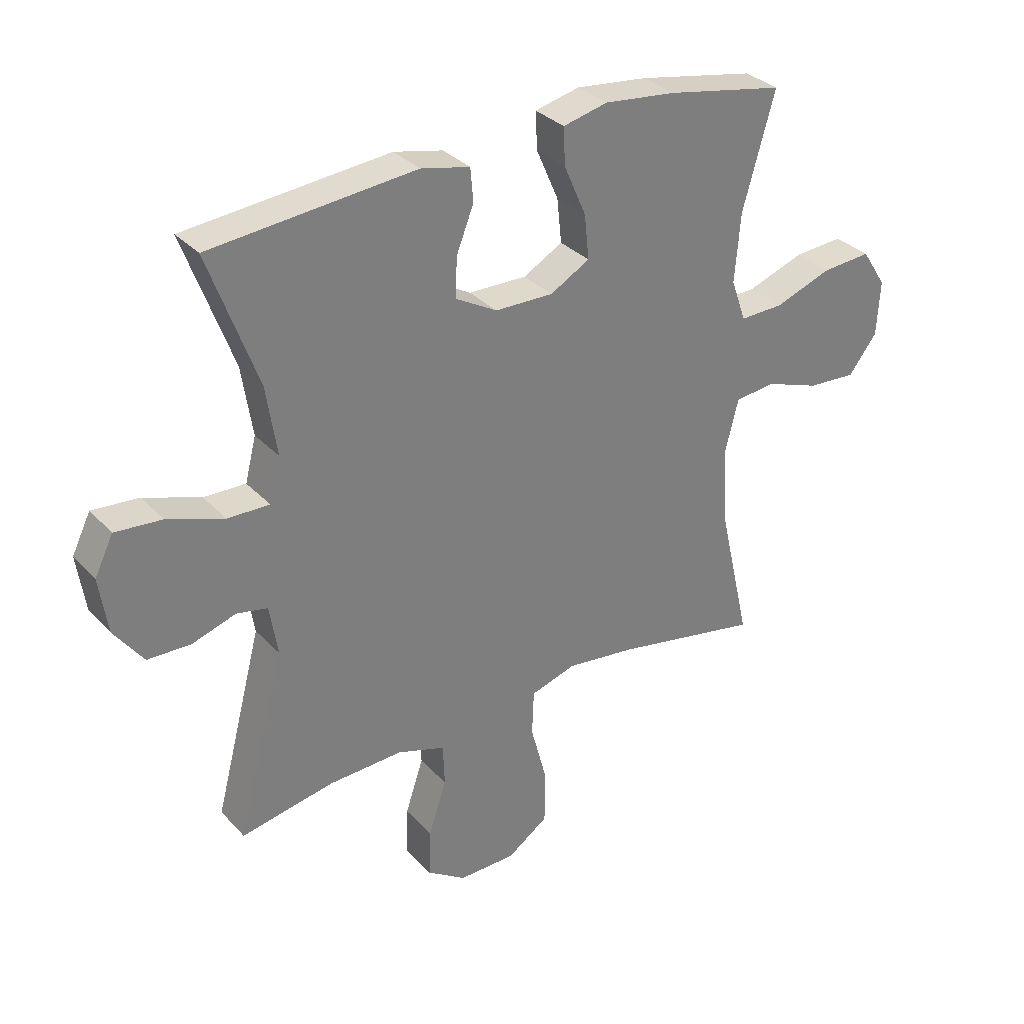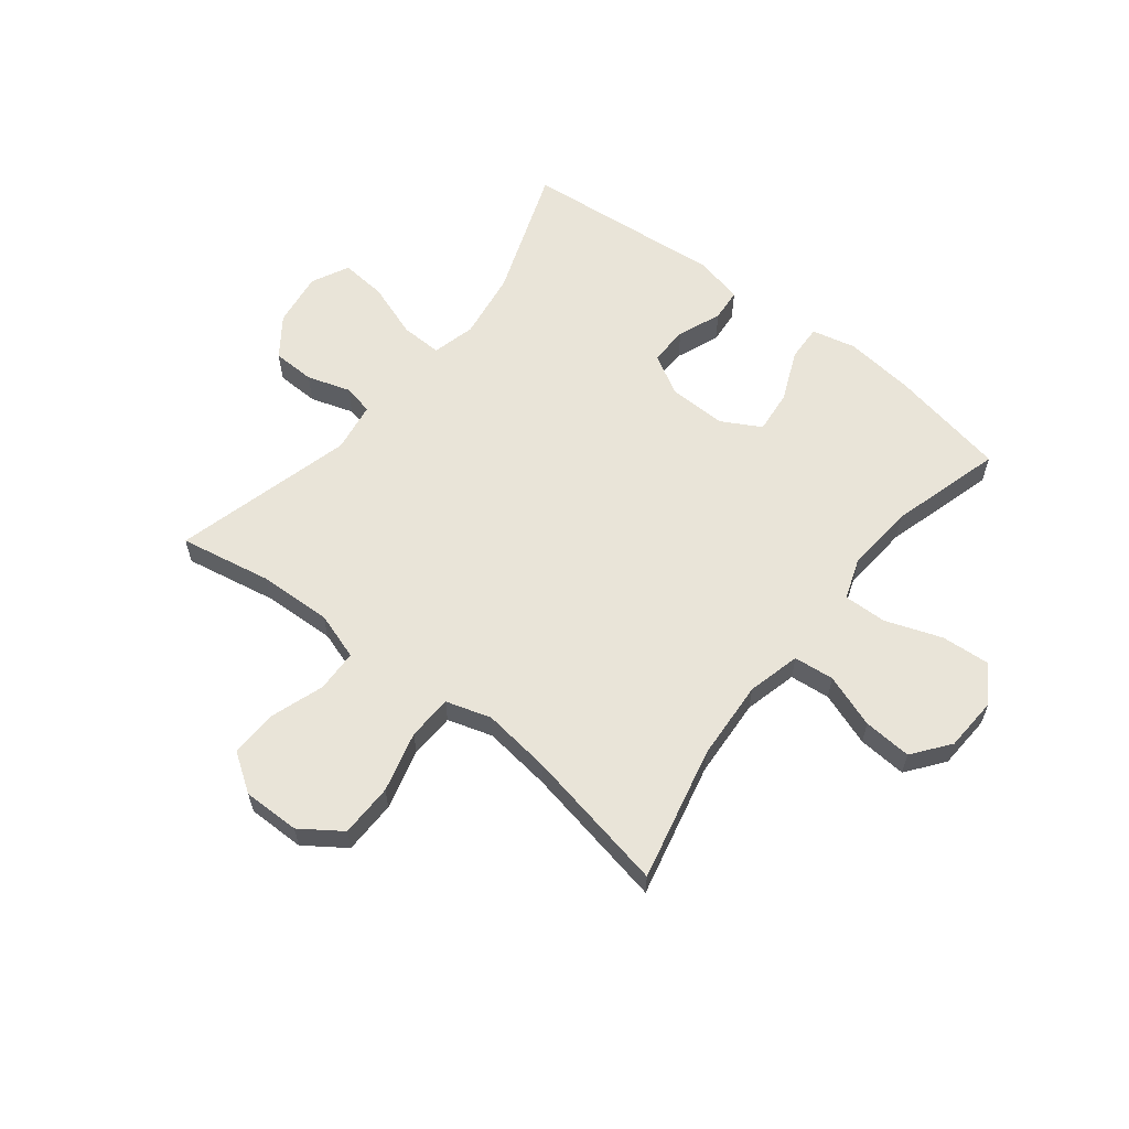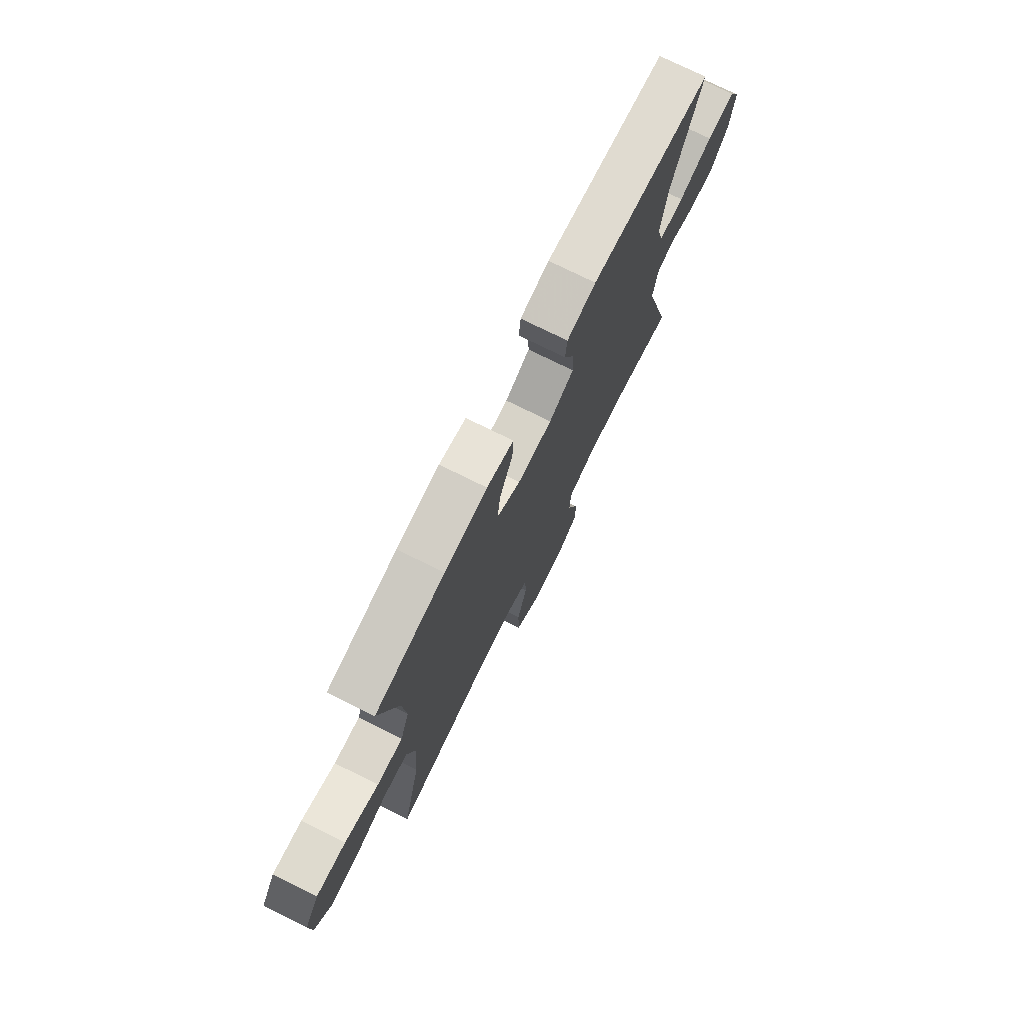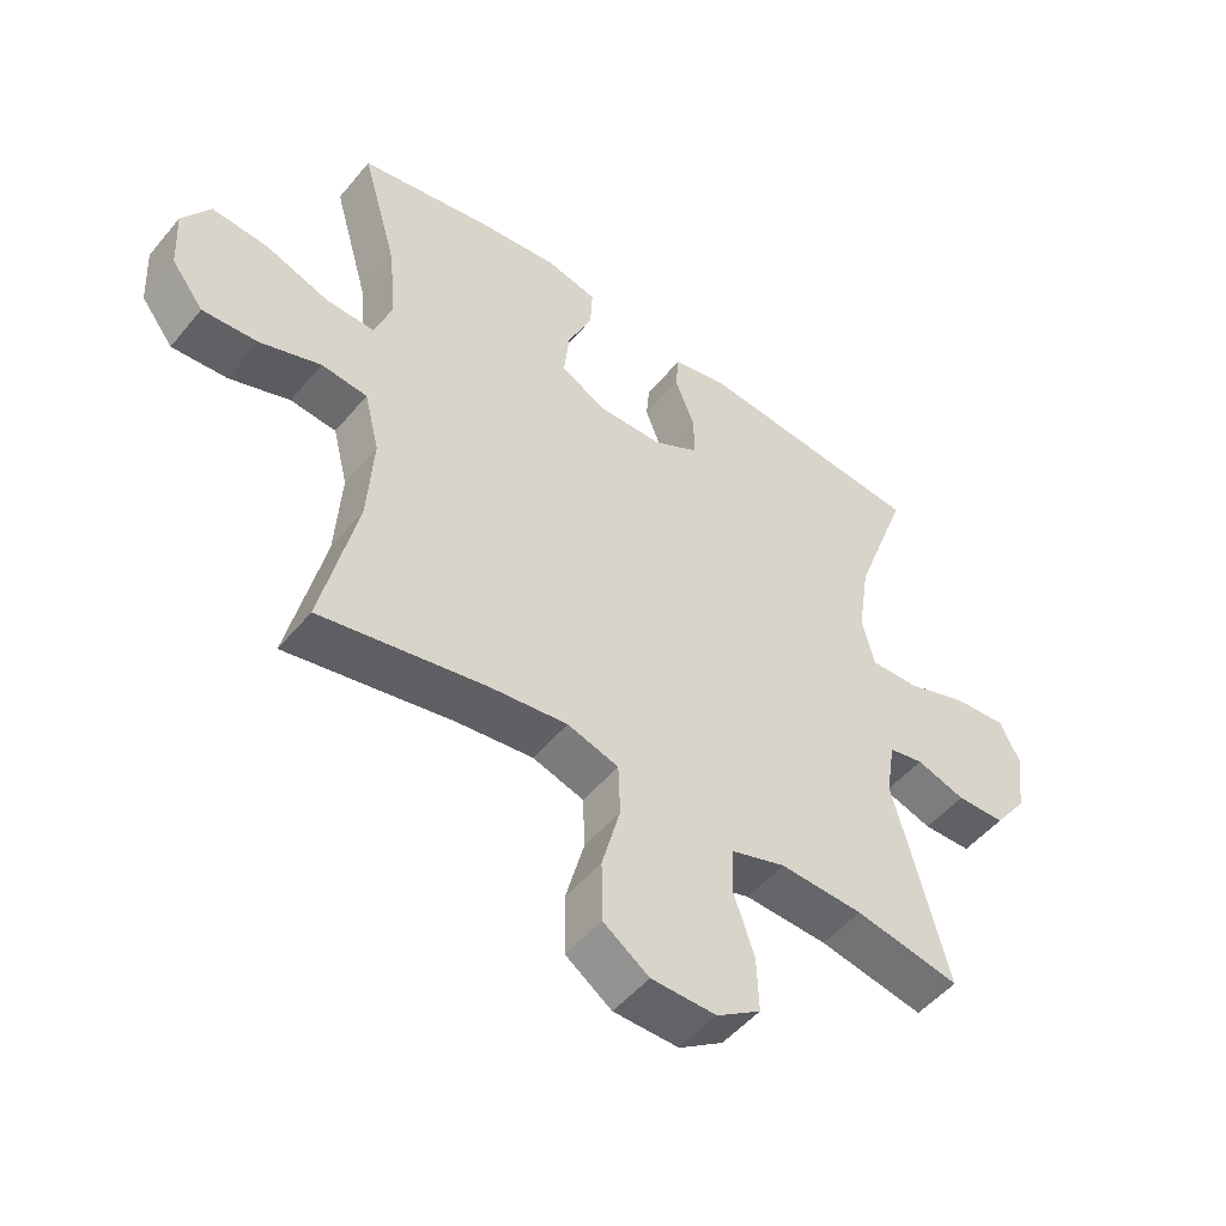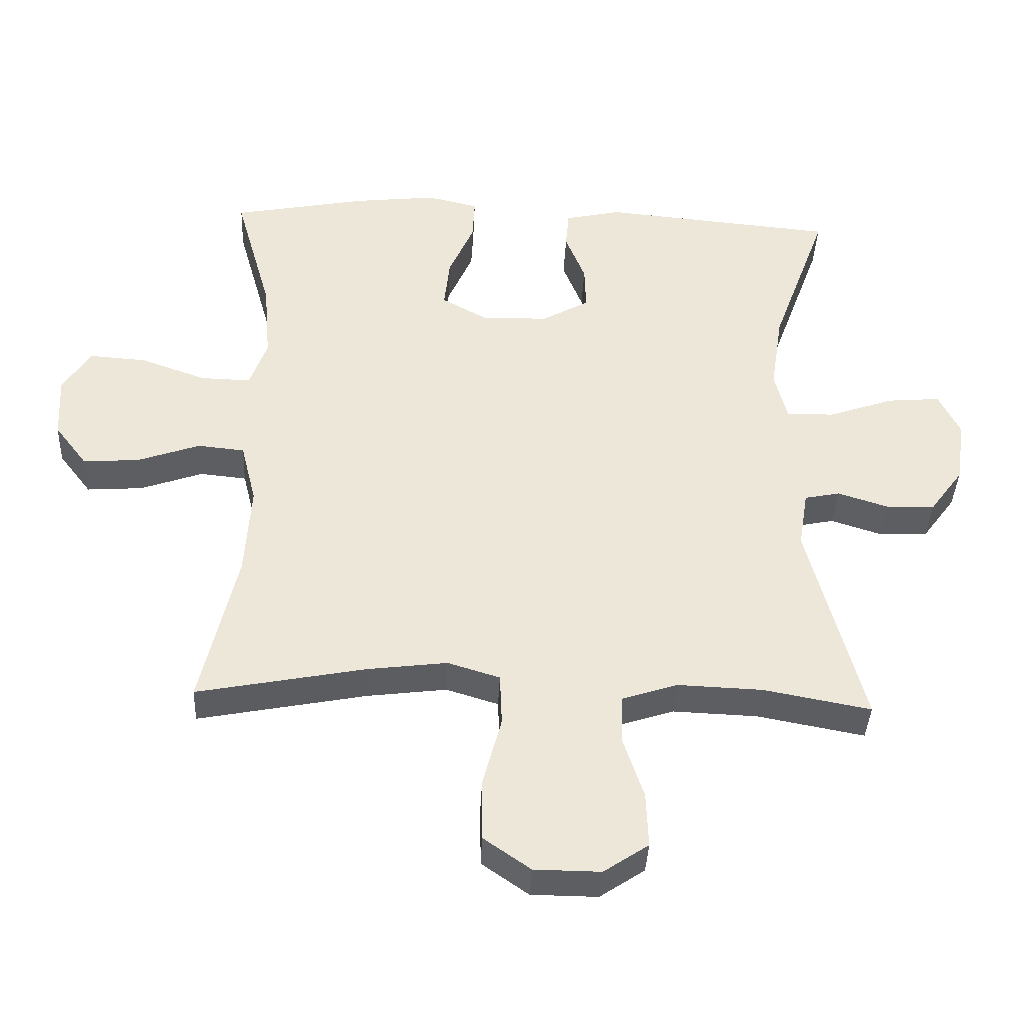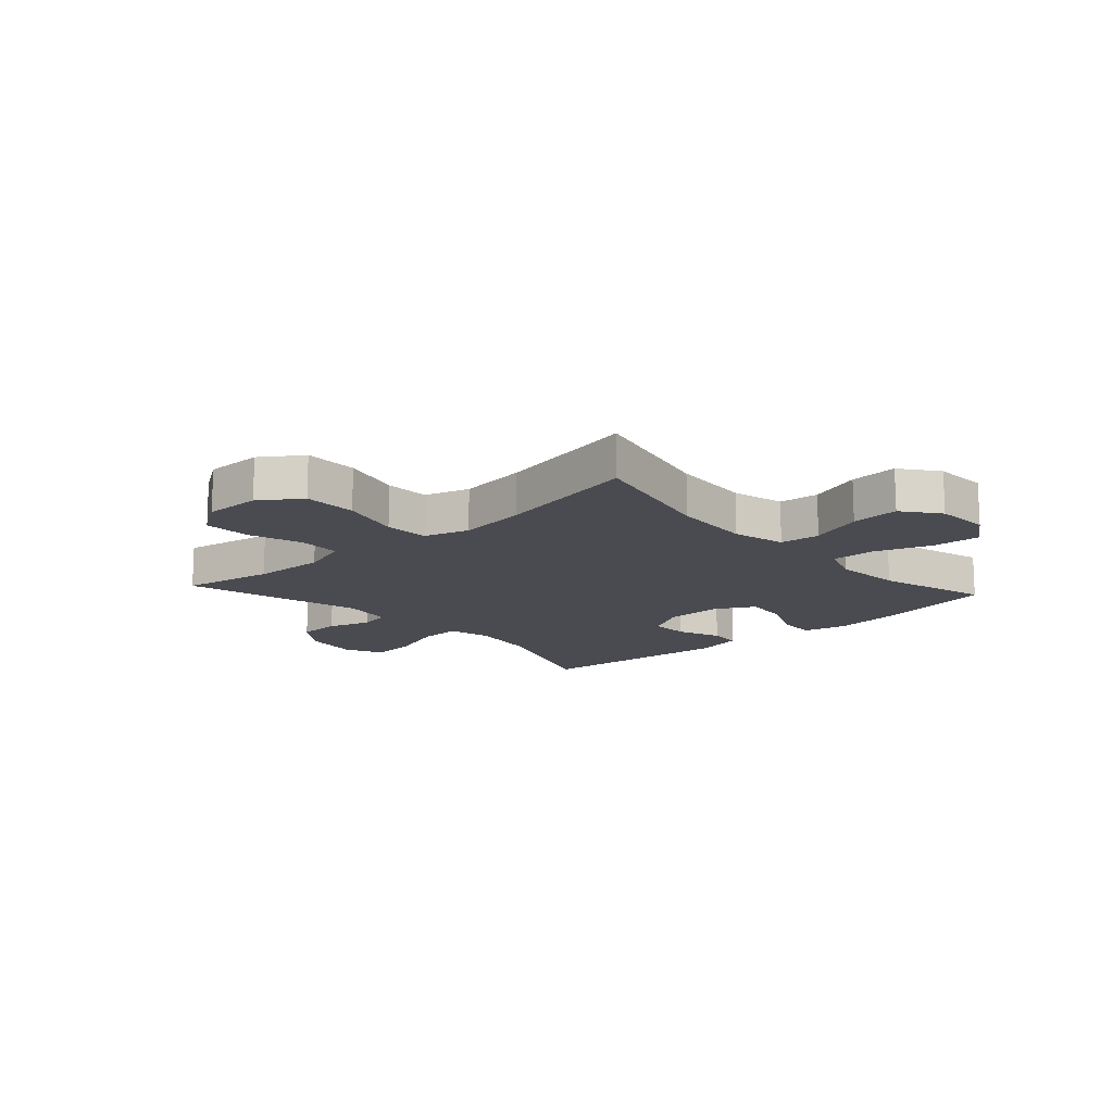
<metadata>
{"format":"obj","ext":"obj","renderer":"f3d","projection":"perspective","resolution":1024,"background":"white","views":[{"elev":32.2,"azim":145.1,"up":"+Z"},{"elev":60.2,"azim":-141.8,"up":"+Y"},{"elev":75.2,"azim":-63.6,"up":"+Z"},{"elev":-50.5,"azim":-38.2,"up":"+Z"},{"elev":-38.8,"azim":-2.6,"up":"+Z"},{"elev":-14.6,"azim":-137.8,"up":"+Y"}]}
</metadata>
<code>
v -0.5 0.07 0.5
v -0.298 0.07 0.539
v -0.175 0.07 0.553
v -0.098 0.07 0.535
v -0.101 0.07 0.471
v -0.139 0.07 0.384
v -0.147 0.07 0.308
v -0.079 0.07 0.27
v 0.021 0.07 0.272
v 0.092 0.07 0.312
v 0.09 0.07 0.38
v 0.06 0.07 0.456
v 0.065 0.07 0.513
v 0.149 0.07 0.532
v 0.5 0.07 0.5
v 0.416 0.07 0.27
v 0.398 0.07 0.151
v 0.417 0.07 0.076
v 0.489 0.07 0.078
v 0.586 0.07 0.112
v 0.666 0.07 0.119
v 0.698 0.07 0.054
v 0.684 0.07 -0.042
v 0.634 0.07 -0.11
v 0.56 0.07 -0.112
v 0.485 0.07 -0.088
v 0.432 0.07 -0.099
v 0.418 0.07 -0.186
v 0.5 0.07 -0.5
v 0.34 0.07 -0.47
v 0.213 0.07 -0.465
v 0.13 0.07 -0.492
v 0.127 0.07 -0.565
v 0.158 0.07 -0.658
v 0.161 0.07 -0.741
v 0.094 0.07 -0.786
v -0.005 0.07 -0.785
v -0.075 0.07 -0.736
v -0.076 0.07 -0.643
v -0.048 0.07 -0.538
v -0.051 0.07 -0.46
v -0.129 0.07 -0.436
v -0.248 0.07 -0.451
v -0.5 0.07 -0.5
v -0.446 0.07 -0.266
v -0.437 0.07 -0.127
v -0.46 0.07 -0.035
v -0.53 0.07 -0.028
v -0.623 0.07 -0.061
v -0.707 0.07 -0.067
v -0.756 0.07 -0.003
v -0.761 0.07 0.092
v -0.719 0.07 0.157
v -0.634 0.07 0.151
v -0.536 0.07 0.116
v -0.461 0.07 0.114
v -0.435 0.07 0.187
v -0.445 0.07 0.305
v -0.5 0 0.5
v -0.298 0 0.539
v -0.175 0 0.553
v -0.098 0 0.535
v -0.101 0 0.471
v -0.139 0 0.384
v -0.147 0 0.308
v -0.079 0 0.27
v 0.021 0 0.272
v 0.092 0 0.312
v 0.09 0 0.38
v 0.06 0 0.456
v 0.065 0 0.513
v 0.149 0 0.532
v 0.5 0 0.5
v 0.416 0 0.27
v 0.398 0 0.151
v 0.417 0 0.076
v 0.489 0 0.078
v 0.586 0 0.112
v 0.666 0 0.119
v 0.698 0 0.054
v 0.684 0 -0.042
v 0.634 0 -0.11
v 0.56 0 -0.112
v 0.485 0 -0.088
v 0.432 0 -0.099
v 0.418 0 -0.186
v 0.5 0 -0.5
v 0.34 0 -0.47
v 0.213 0 -0.465
v 0.13 0 -0.492
v 0.127 0 -0.565
v 0.158 0 -0.658
v 0.161 0 -0.741
v 0.094 0 -0.786
v -0.005 0 -0.785
v -0.075 0 -0.736
v -0.076 0 -0.643
v -0.048 0 -0.538
v -0.051 0 -0.46
v -0.129 0 -0.436
v -0.248 0 -0.451
v -0.5 0 -0.5
v -0.446 0 -0.266
v -0.437 0 -0.127
v -0.46 0 -0.035
v -0.53 0 -0.028
v -0.623 0 -0.061
v -0.707 0 -0.067
v -0.756 0 -0.003
v -0.761 0 0.092
v -0.719 0 0.157
v -0.634 0 0.151
v -0.536 0 0.116
v -0.461 0 0.114
v -0.435 0 0.187
v -0.445 0 0.305
f 53 54 55
f 52 53 55
f 51 52 55
f 50 51 55
f 49 50 55
f 48 49 55
f 47 48 55 56
f 46 47 56 57
f 43 44 45
f 42 43 45 46
f 41 42 46 57
f 38 39 40
f 37 38 40
f 36 37 40
f 35 36 40
f 34 35 40
f 33 34 40
f 32 33 40 41
f 41 57 58
f 32 41 58
f 31 32 58
f 28 29 30
f 31 58 1
f 30 31 1
f 28 30 1
f 27 28 1
f 24 25 26
f 23 24 26
f 22 23 26
f 21 22 26
f 20 21 26
f 19 20 26
f 14 15 16
f 13 14 16
f 12 13 16
f 11 12 16
f 10 11 16 17
f 9 10 17 18
f 4 5 6
f 3 4 6
f 2 3 6
f 1 2 6
f 1 6 7
f 27 1 7 8
f 18 19 26 27
f 8 9 18 27
f 113 112 111
f 113 111 110
f 113 110 109
f 113 109 108
f 113 108 107
f 113 107 106
f 114 113 106 105
f 115 114 105 104
f 103 102 101
f 104 103 101 100
f 115 104 100 99
f 98 97 96
f 98 96 95
f 98 95 94
f 98 94 93
f 98 93 92
f 98 92 91
f 99 98 91 90
f 116 115 99
f 116 99 90
f 116 90 89
f 88 87 86
f 59 116 89
f 59 89 88
f 59 88 86
f 59 86 85
f 84 83 82
f 84 82 81
f 84 81 80
f 84 80 79
f 84 79 78
f 84 78 77
f 74 73 72
f 74 72 71
f 74 71 70
f 74 70 69
f 75 74 69 68
f 76 75 68 67
f 64 63 62
f 64 62 61
f 64 61 60
f 64 60 59
f 65 64 59
f 66 65 59 85
f 85 84 77 76
f 85 76 67 66
f 1 59 60 2
f 2 60 61 3
f 3 61 62 4
f 4 62 63 5
f 5 63 64 6
f 6 64 65 7
f 7 65 66 8
f 8 66 67 9
f 9 67 68 10
f 10 68 69 11
f 11 69 70 12
f 12 70 71 13
f 13 71 72 14
f 14 72 73 15
f 15 73 74 16
f 16 74 75 17
f 17 75 76 18
f 18 76 77 19
f 19 77 78 20
f 20 78 79 21
f 21 79 80 22
f 22 80 81 23
f 23 81 82 24
f 24 82 83 25
f 25 83 84 26
f 26 84 85 27
f 27 85 86 28
f 28 86 87 29
f 29 87 88 30
f 30 88 89 31
f 31 89 90 32
f 32 90 91 33
f 33 91 92 34
f 34 92 93 35
f 35 93 94 36
f 36 94 95 37
f 37 95 96 38
f 38 96 97 39
f 39 97 98 40
f 40 98 99 41
f 41 99 100 42
f 42 100 101 43
f 43 101 102 44
f 44 102 103 45
f 45 103 104 46
f 46 104 105 47
f 47 105 106 48
f 48 106 107 49
f 49 107 108 50
f 50 108 109 51
f 51 109 110 52
f 52 110 111 53
f 53 111 112 54
f 54 112 113 55
f 55 113 114 56
f 56 114 115 57
f 57 115 116 58
f 58 116 59 1

</code>
